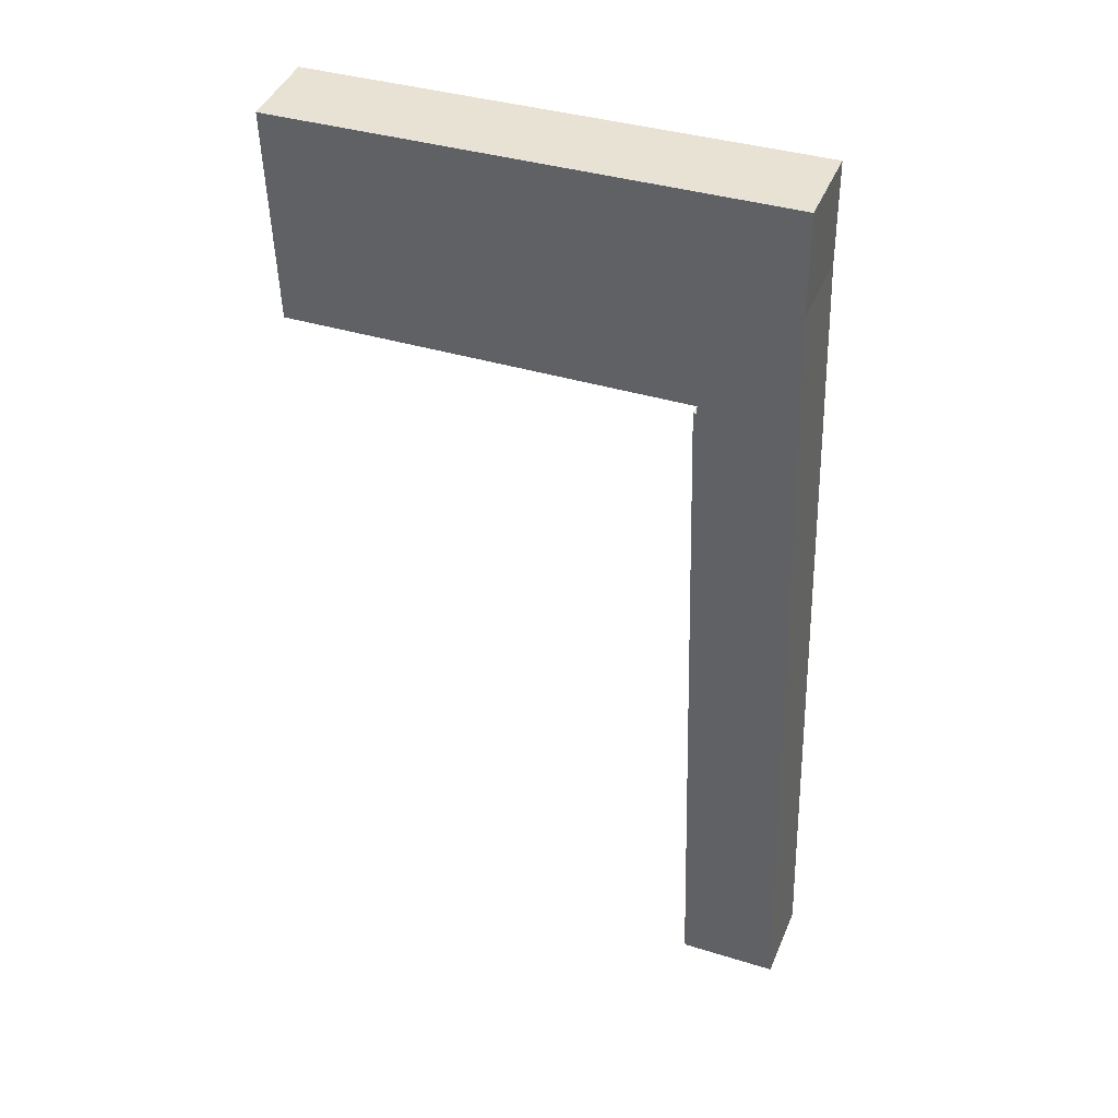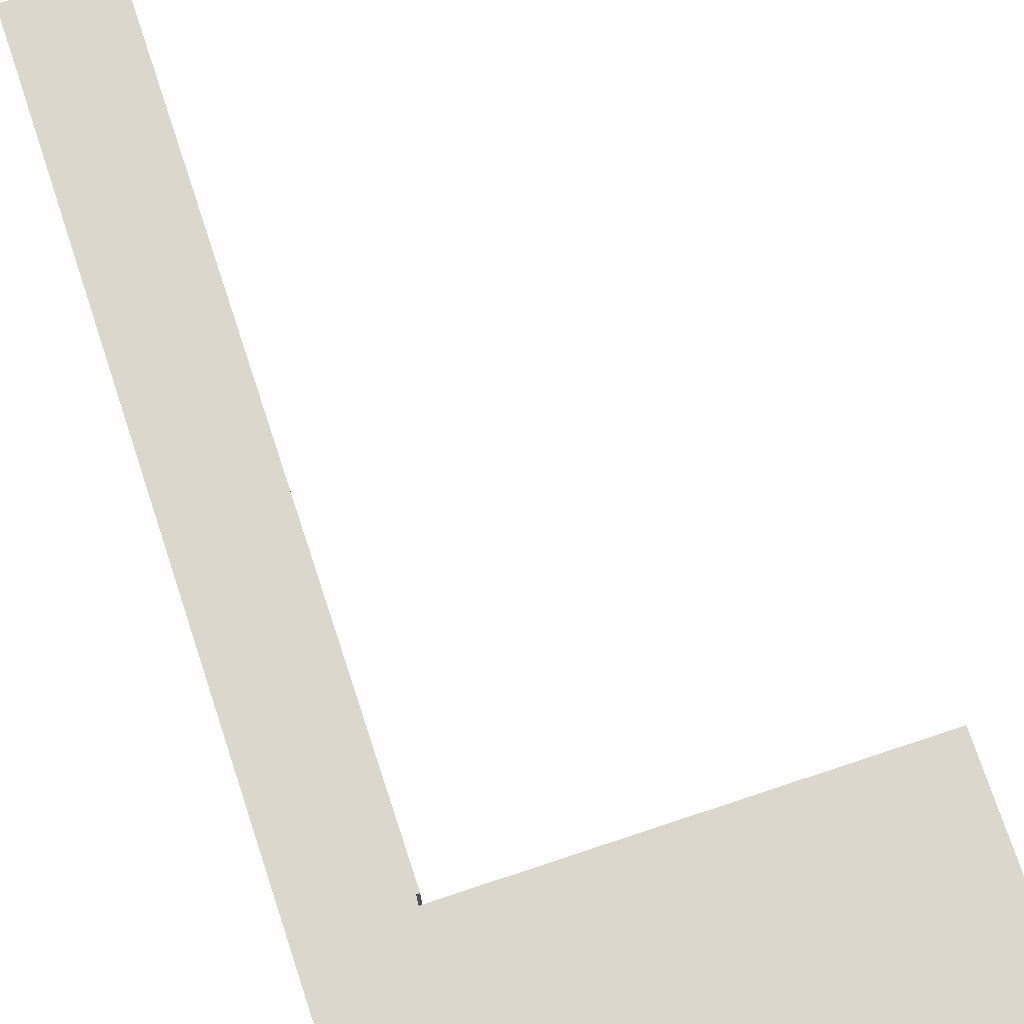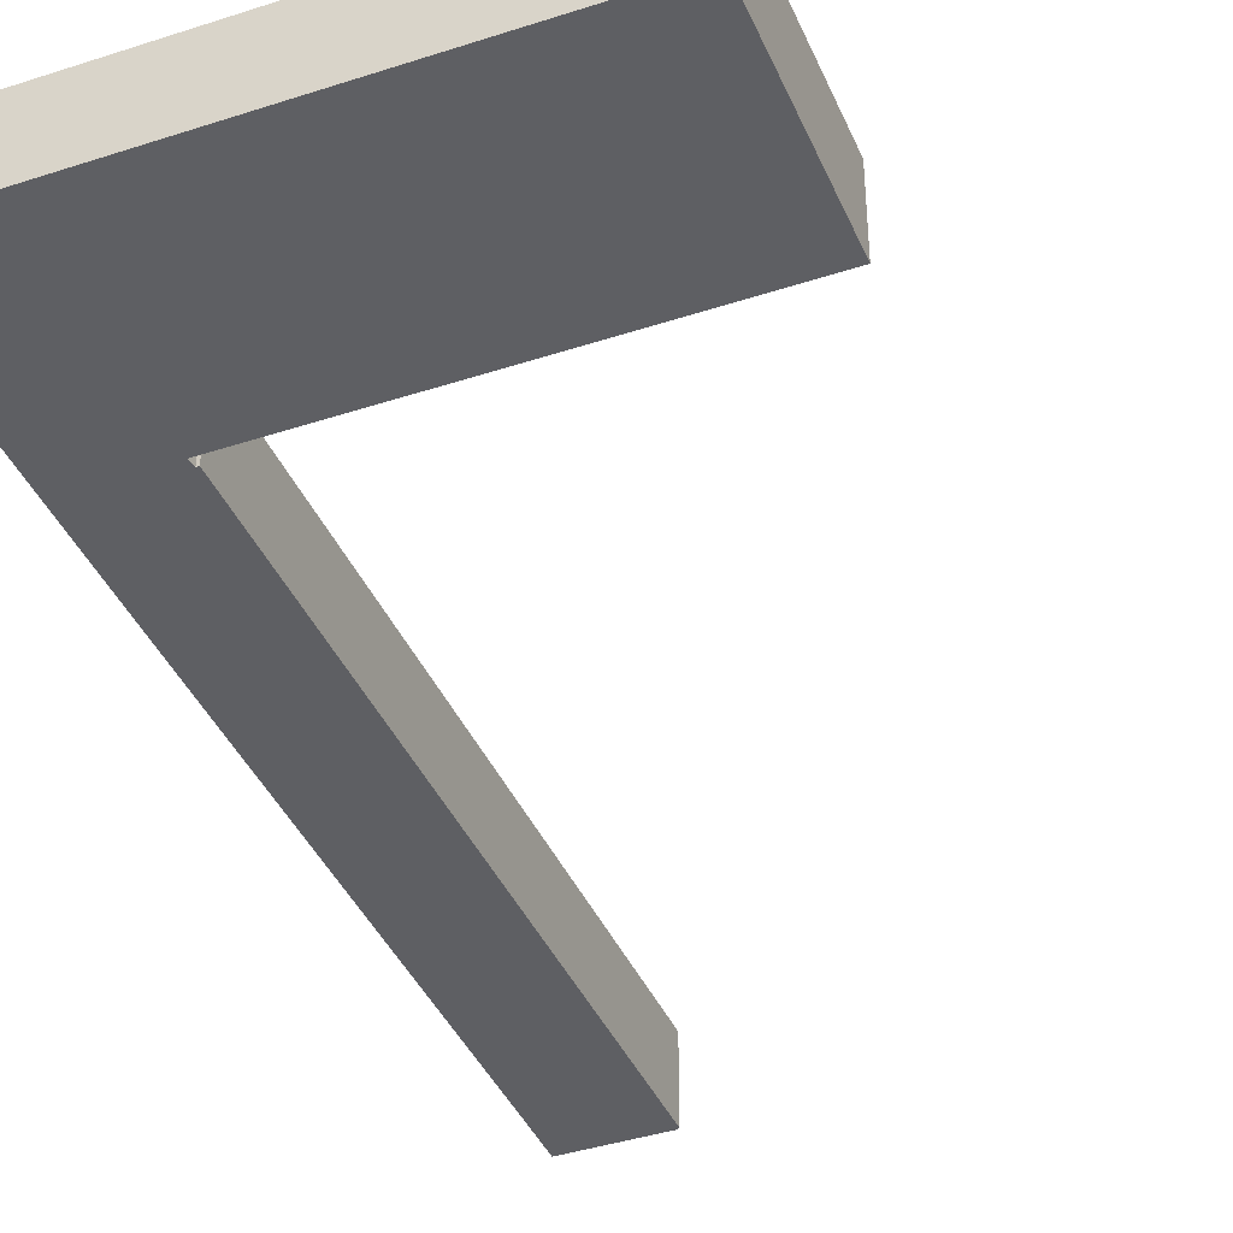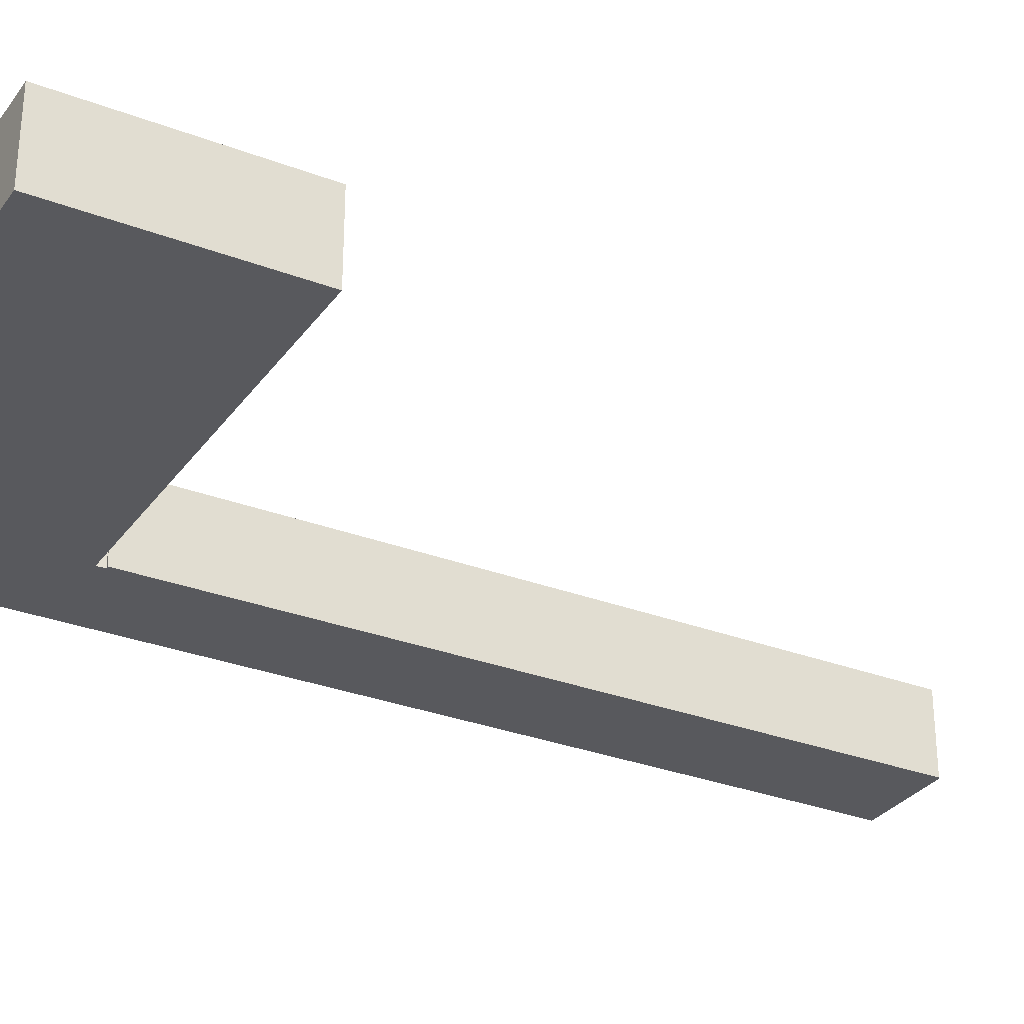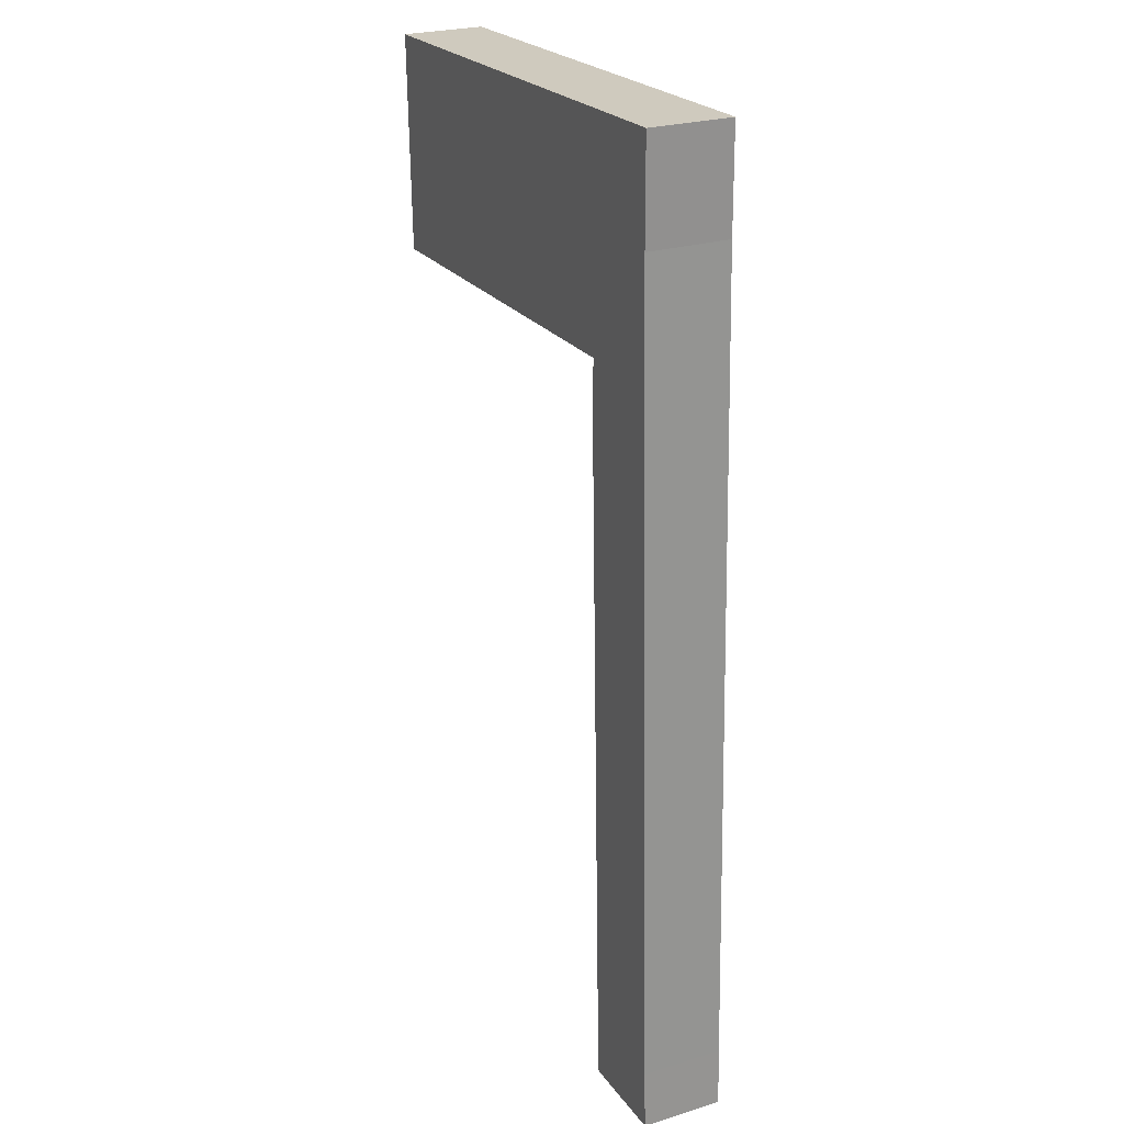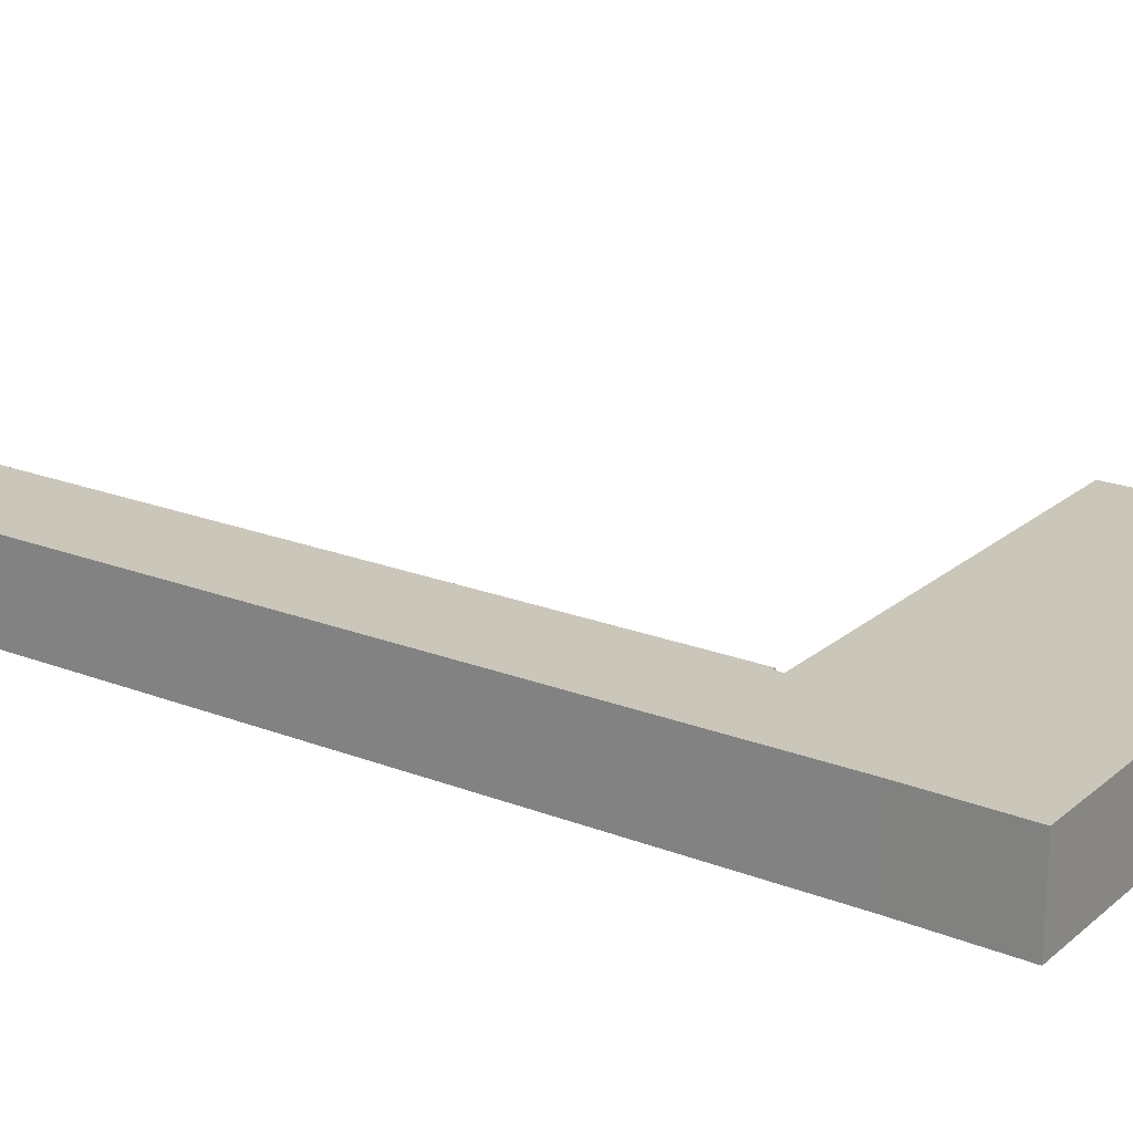
<metadata>
{"format":"obj","ext":"obj","renderer":"f3d","projection":"perspective","resolution":1024,"background":"white","views":[{"elev":42.7,"azim":-158.4,"up":"+Z"},{"elev":73.1,"azim":-16.5,"up":"+Y"},{"elev":-40.5,"azim":23.8,"up":"+Y"},{"elev":-30.2,"azim":62.7,"up":"+Y"},{"elev":25.3,"azim":-116.3,"up":"+Z"},{"elev":21.2,"azim":-53.3,"up":"+Y"}]}
</metadata>
<code>
v  5.624 4.812 -0.171
v  7.169 4.812 43.65
v  5.814 4.812 -0.092
v  0 4.812 2.947e-16
v  6.999 4.812 43.63
v  6.97 4.812 44.07
v  6.967 4.812 44.12
v  7.723 4.812 56.94
v  0.135 4.812 3.562
v  1.753 4.812 51.18
v  1.824 4.812 57.16
v  1.518 4.812 44.28
v  7.314 4.812 44.11
v  31.08 4.812 56.04
v  30.7 4.812 43.34
v  0 0 0
v  0.135 -2.181e-16 3.562
v  1.518 -2.711e-15 44.28
v  1.753 -3.134e-15 51.18
v  1.824 -3.5e-15 57.16
v  7.723 -3.486e-15 56.94
v  31.08 -3.431e-15 56.04
v  6.999 -2.671e-15 43.63
v  7.169 -2.673e-15 43.65
v  30.7 -2.654e-15 43.34
v  6.967 -2.702e-15 44.12
v  6.97 -2.698e-15 44.07
v  5.814 5.633e-18 -0.092
v  7.314 -2.701e-15 44.11
v  5.624 1.047e-17 -0.171
g defaultobject
f 1 2 3
f 2 1 4
f 2 4 5
f 5 4 6
f 6 4 7
f 7 4 8
f 8 4 9
f 8 9 10
f 8 10 11
f 10 9 12
f 13 14 15
f 14 13 8
f 8 13 7
f 16 9 4
f 9 16 17
f 9 17 12
f 12 17 18
f 12 18 10
f 10 18 19
f 19 11 10
f 11 19 20
f 20 8 11
f 8 20 21
f 8 21 14
f 14 21 22
f 23 2 5
f 2 23 24
f 22 15 14
f 15 22 25
f 26 6 7
f 6 26 5
f 5 26 23
f 23 26 27
f 24 3 2
f 3 24 28
f 25 13 15
f 13 25 29
f 13 29 7
f 7 29 26
f 30 4 1
f 4 30 16
f 28 1 3
f 1 28 30
f 17 26 18
f 26 17 27
f 27 17 23
f 23 28 24
f 28 23 17
f 28 17 16
f 28 16 30
f 19 21 20
f 21 19 22
f 22 19 25
f 25 19 29
f 29 19 26
f 26 19 18

</code>
